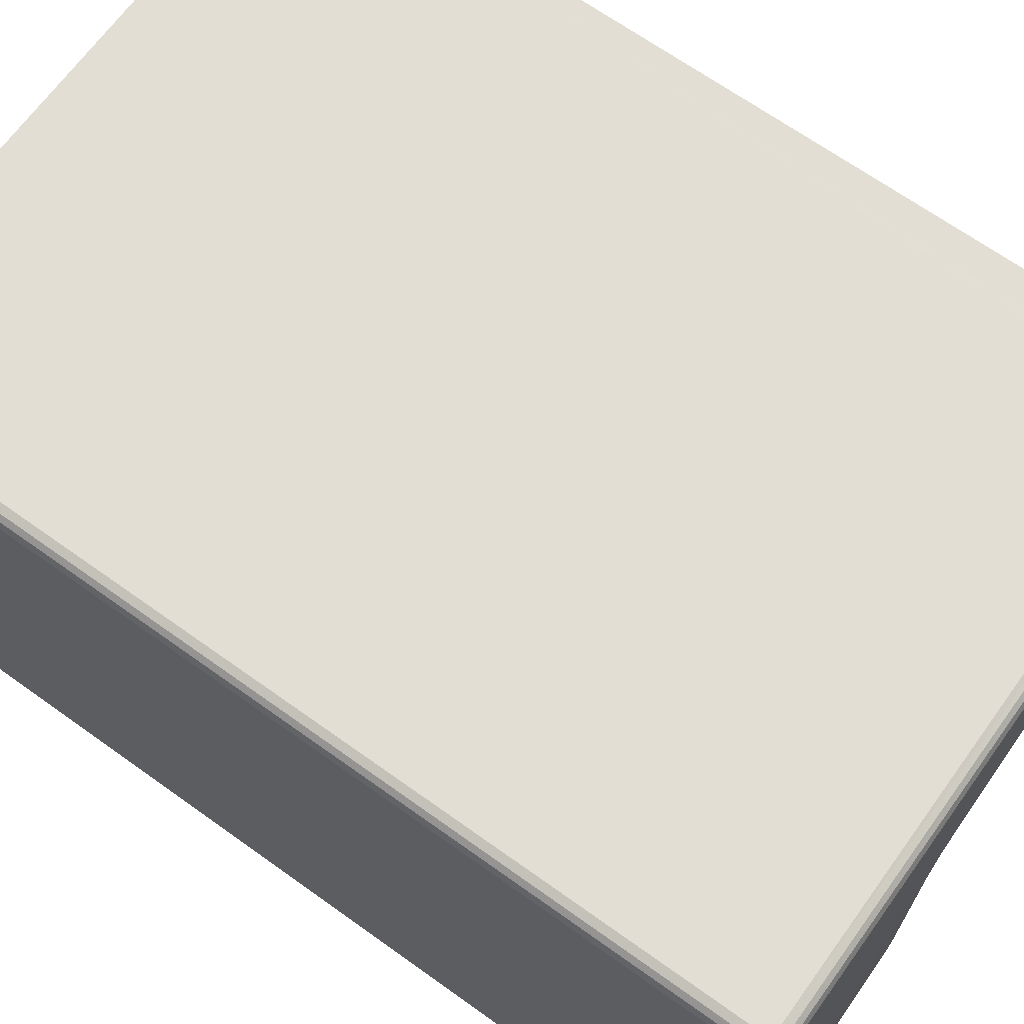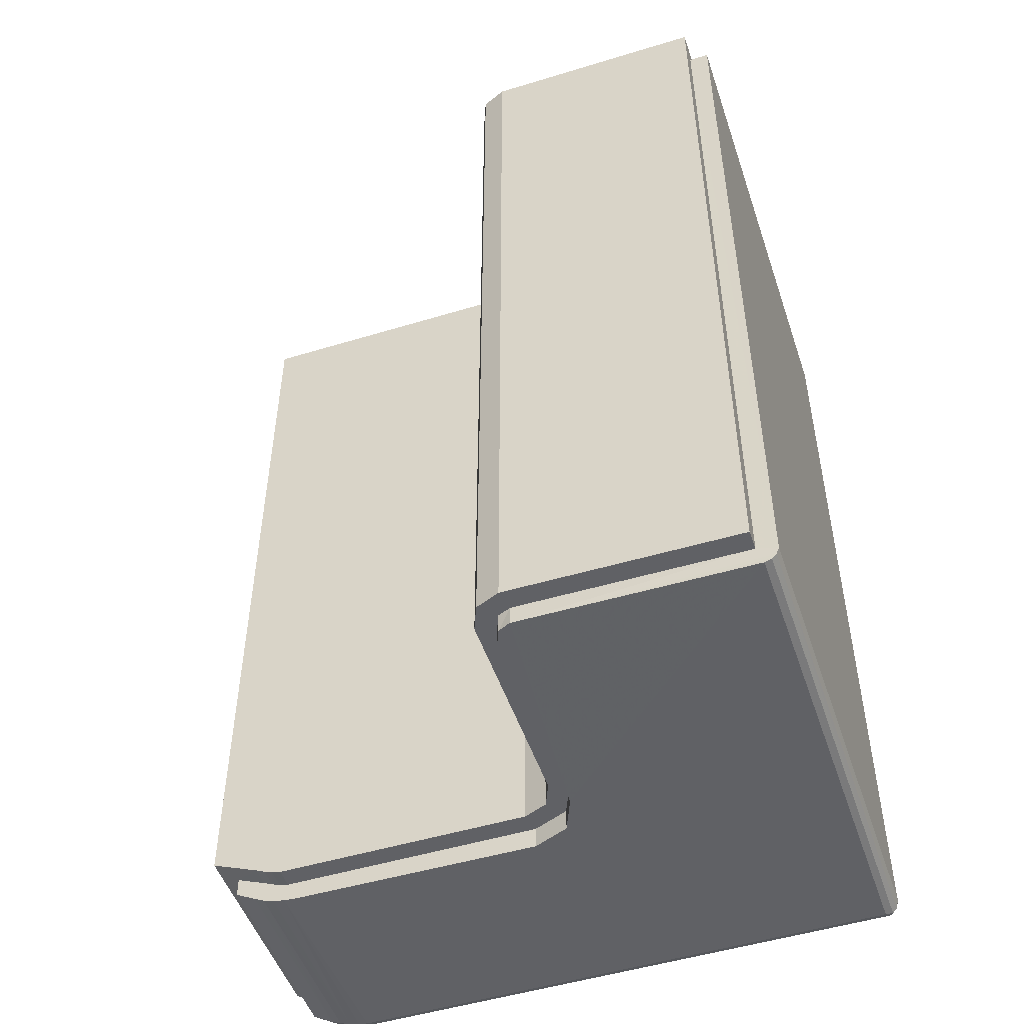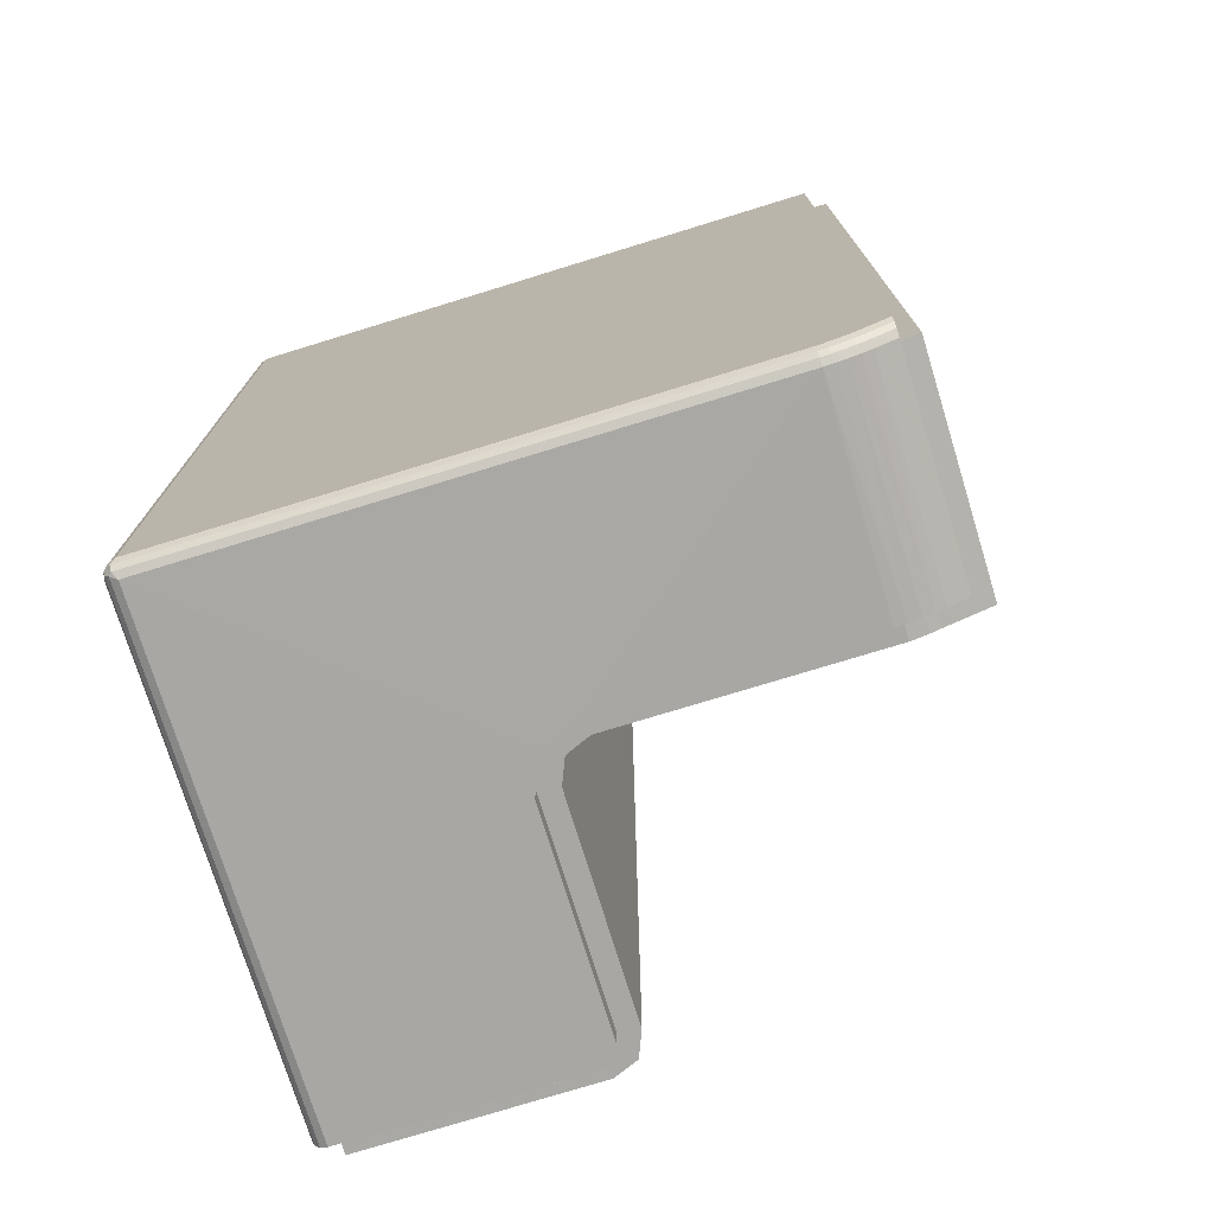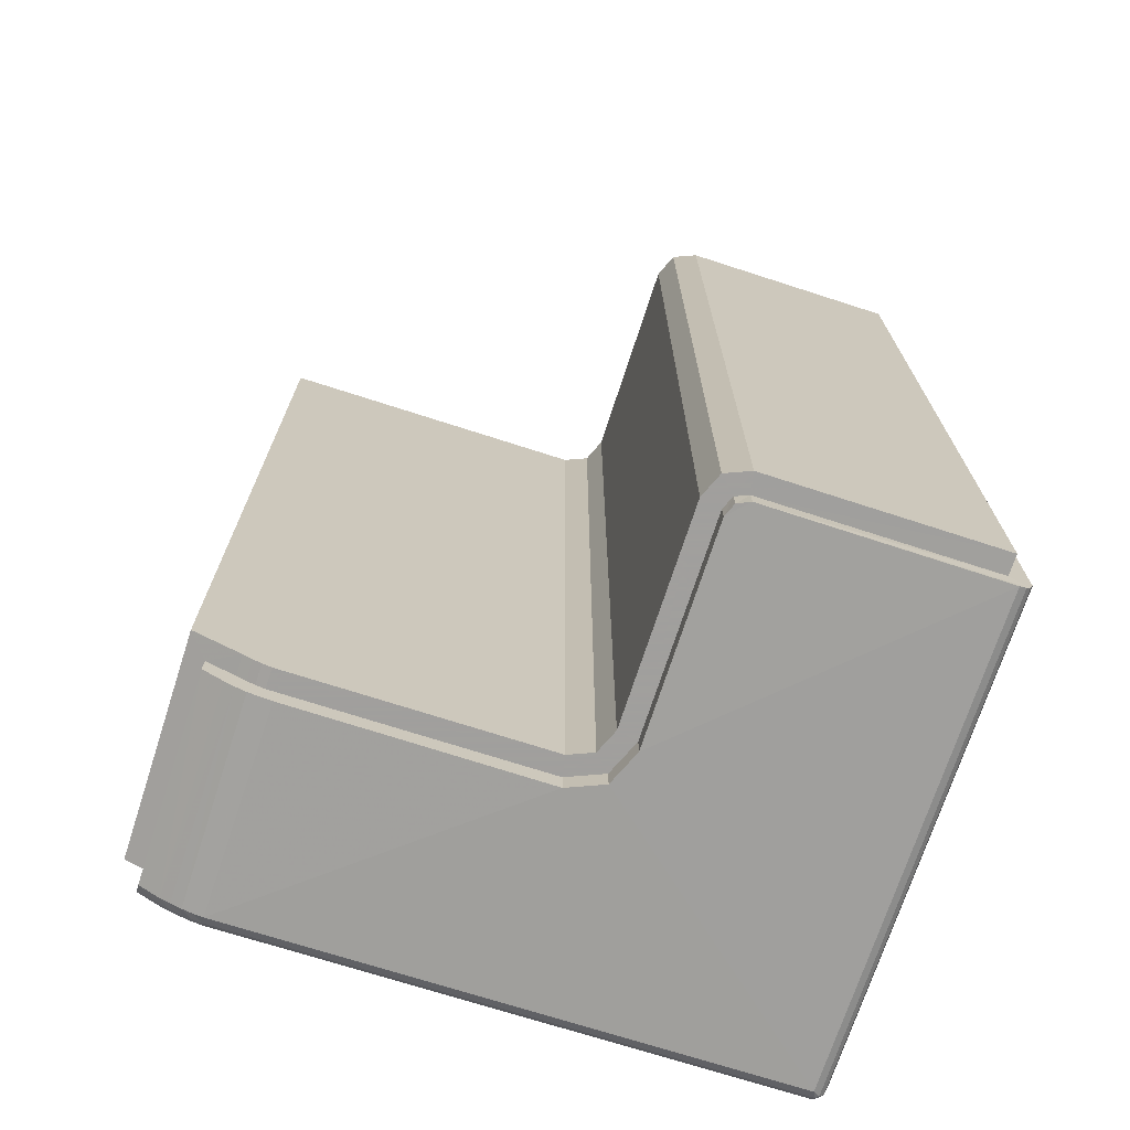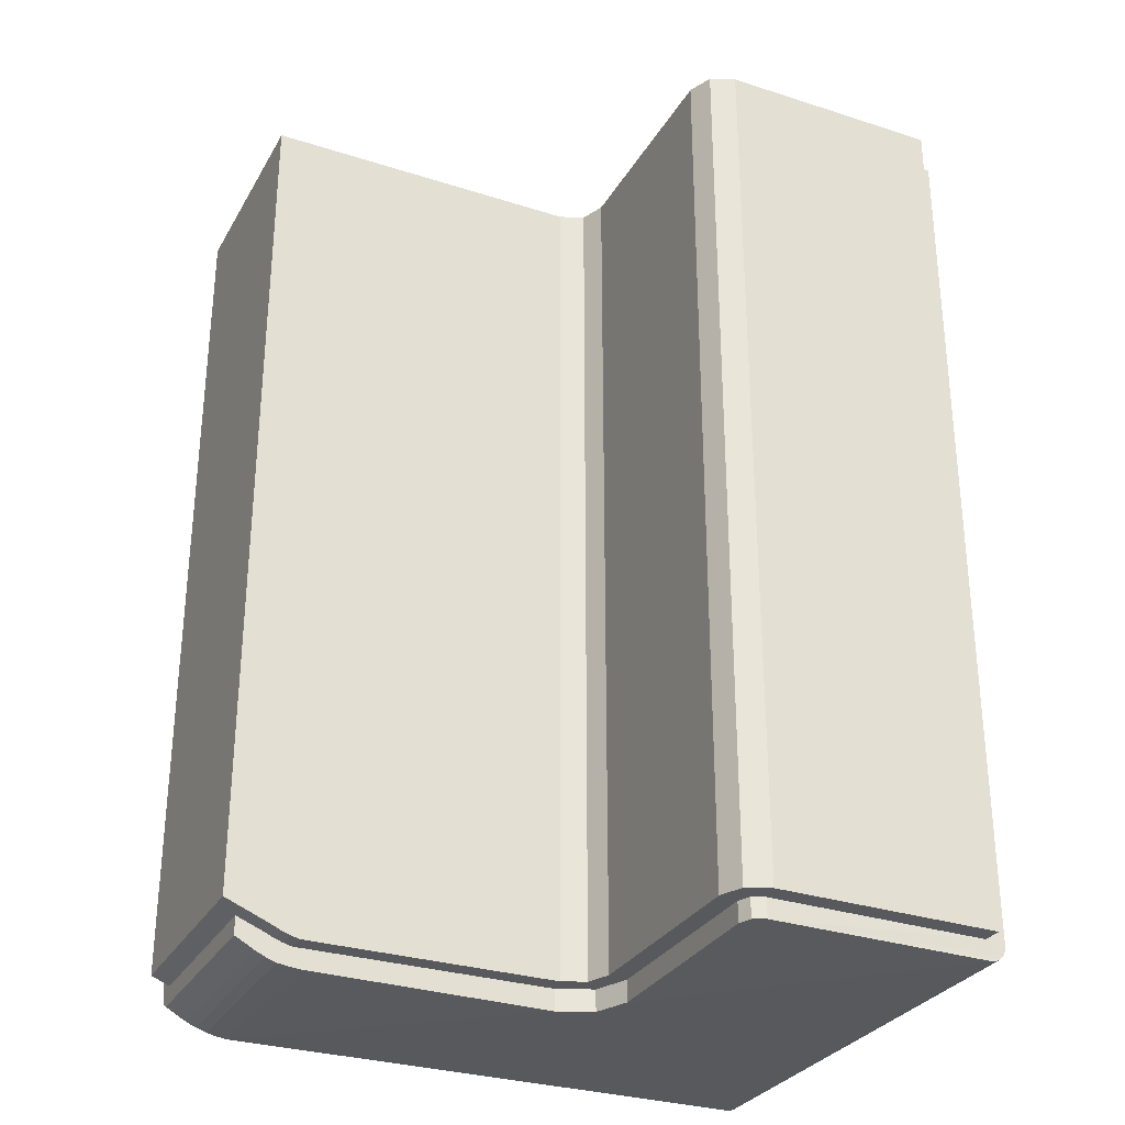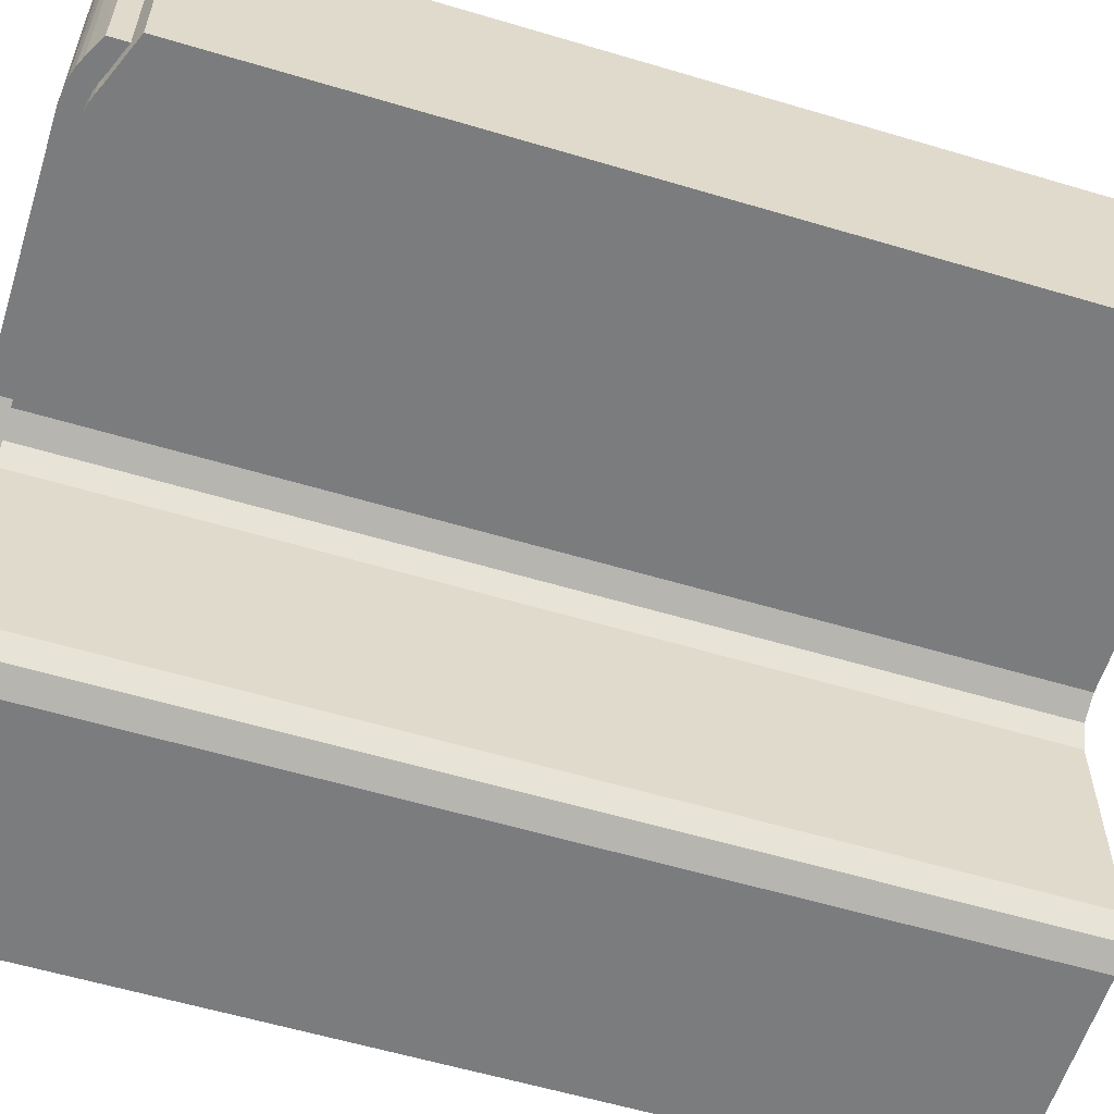
<metadata>
{"format":"obj","ext":"obj","renderer":"f3d","projection":"perspective","resolution":1024,"background":"white","views":[{"elev":67.2,"azim":125.7,"up":"+Y"},{"elev":-50.2,"azim":18.5,"up":"+Z"},{"elev":-74.7,"azim":-162.9,"up":"+Z"},{"elev":-71.5,"azim":-17.9,"up":"+Z"},{"elev":-30.1,"azim":-25.0,"up":"+Z"},{"elev":-58.7,"azim":-107.1,"up":"+Y"}]}
</metadata>
<code>
v 0.03836 -0.0005 -0.02641
v 0.006562 -0.001 -0.02434
v 0.00891 -0.012 -0.02529
v 0.009373 -0.012 -0.0255
v 0.009776 -0.012 -0.02564
v 0.01023 -0.012 -0.02575
v 0.006562 -0.012 -0.02434
v 0.01071 -0.012 -0.02575
v 0.02286 -0.012 -0.02575
v 0.02406 -0.0125 -0.02575
v 0.02456 -0.0137 -0.02575
v 0.02456 -0.0243 -0.02575
v 0.02506 -0.0255 -0.02575
v 0.02626 -0.026 -0.02575
v 0.0375 -0.026 -0.02585
v 0.0375 -0.026 0.01875
v 0.0375 -0.0009987 0.01875
v 0.006562 -0.001 0.01875
v 0.006562 -0.012 0.01875
v 0.02286 -0.012 0.01875
v 0.02406 -0.0125 0.01875
v 0.02456 -0.0137 0.01875
v 0.02456 -0.0243 0.01875
v 0.02506 -0.0255 0.01875
v 0.02626 -0.026 0.01875
v 0.007562 -0.001 0.01775
v 0.0375 -0.0009987 0.01775
v 0.0375 -0.025 0.01775
v 0.01023 -0.011 -0.02575
v 0.009776 -0.011 -0.02564
v 0.009372 -0.011 -0.0255
v 0.00891 -0.011 -0.02529
v 0.007492 -0.011 -0.02472
v 0.02646 -0.025 -0.02575
v 0.02583 -0.02474 -0.02575
v 0.02556 -0.0241 -0.02575
v 0.02556 -0.0135 -0.02575
v 0.02483 -0.01174 -0.02575
v 0.02306 -0.011 -0.02575
v 0.01071 -0.011 -0.02575
v 0.0375 -0.025 -0.02585
v 0.007492 -0.001 -0.02472
v 0.01012 -0.0001444 -0.0264
v 0.009575 -0.0003586 -0.02647
v 0.009016 -0.0007 -0.02644
v 0.008512 -0.0007001 -0.02622
v 0.007562 0 0.01775
v 0.0378 0 0.01775
v 0.0385 -0.025 0.01775
v 0.0385 -0.02499 -0.02614
v 0.01053 -0.0007 -0.02681
v 0.0101 -0.011 -0.0267
v 0.009538 -0.011 -0.02661
v 0.009004 -0.011 -0.02643
v 0.008511 -0.011 -0.0262
v 0.007492 -0.011 -0.02565
v 0.02645 -0.02503 -0.02675
v 0.02583 -0.02474 -0.02675
v 0.02557 -0.0241 -0.02675
v 0.02556 -0.0135 -0.02684
v 0.02483 -0.01174 -0.02684
v 0.02306 -0.011 -0.02684
v 0.01067 -0.011 -0.02675
v 0.03814 -0.0005 -0.02662
v 0.03814 -0.0001414 -0.02626
v 0.01008 -0.0003557 -0.0266
v 0.009634 -0.0001414 -0.02626
v 0.009144 -0.0001415 -0.02611
v 0.008673 -0.0001416 -0.0259
v 0.007492 -0.0007 -0.02565
v 0.03815 -0.0003534 0.01775
v 0.03836 -0.0003586 0.01775
v 0.03814 -0.02499 -0.0267
v 0.01058 0 -0.02613
v 0.03836 -0.0003586 -0.02626
v 0.0385 -0.0007 -0.02607
v 0.01019 0 -0.02607
v 0.009537 -0.0007 -0.02661
v 0.009066 -0.0003586 -0.02631
v 0.008575 -0.0003586 -0.02609
v 0.03808 -0.0001848 0.01775
v 0.03814 -0.0001414 0.01775
v 0.03836 -0.02499 -0.02648
v 0.01054 -0.0003555 -0.02667
v 0.0378 -0.0007 -0.02676
v 0.038 -0.0003585 -0.02662
v 0.038 -0.0001416 -0.02641
v 0.0378 0 -0.02606
v 0.01005 -0.0007 -0.02673
v 0.009731 0 -0.02594
v 0.009265 0 -0.02579
v 0.008827 -1.202e-07 -0.02559
v 0.007494 0 -0.02484
v 0.007493 -0.0001414 -0.02523
v 0.007492 -0.0003586 -0.02548
v 0.03832 -0.0004234 0.01775
v 0.0385 -0.0007 0.01775
v 0.0378 -0.025 -0.02684
v 0.01055 -0.0001445 -0.02647
f 78 89 52
f 52 53 78
f 92 93 47
f 47 48 88
f 88 74 77
f 77 90 91
f 88 77 91
f 47 88 91
f 92 47 91
f 50 76 97
f 97 49 50
f 52 89 51
f 51 63 52
f 54 45 78
f 78 53 54
f 46 45 54
f 54 55 46
f 57 58 59
f 57 59 60
f 62 63 51
f 61 62 51
f 61 51 85
f 60 61 85
f 60 85 98
f 57 60 98
f 46 55 56
f 56 70 46
f 7 19 18
f 18 2 7
f 8 9 20
f 20 19 7
f 20 7 3
f 8 20 3
f 3 4 5
f 8 3 5
f 8 5 6
f 23 22 11
f 11 12 23
f 14 15 16
f 16 25 14
f 13 24 23
f 23 12 13
f 11 22 21
f 21 10 11
f 14 25 24
f 24 13 14
f 10 21 20
f 20 9 10
f 22 23 24
f 24 25 16
f 24 16 17
f 22 24 17
f 17 18 19
f 17 19 20
f 17 20 21
f 22 17 21
f 18 17 27
f 27 26 18
f 17 16 28
f 28 27 17
f 16 15 41
f 41 28 16
f 6 5 30
f 30 29 6
f 5 4 31
f 31 30 5
f 4 3 32
f 32 31 4
f 3 7 33
f 33 32 3
f 7 2 42
f 42 33 7
f 14 13 35
f 35 34 14
f 13 12 36
f 36 35 13
f 12 11 37
f 37 36 12
f 11 10 38
f 38 37 11
f 10 9 39
f 39 38 10
f 9 8 40
f 40 39 9
f 8 6 29
f 29 40 8
f 15 14 34
f 34 41 15
f 2 18 26
f 26 42 2
f 71 81 48
f 27 71 48
f 26 27 48
f 26 48 47
f 27 28 49
f 49 97 96
f 49 96 71
f 27 49 71
f 41 34 57
f 57 98 73
f 57 73 83
f 41 57 83
f 41 83 50
f 28 41 50
f 28 50 49
f 29 30 53
f 53 52 29
f 30 31 54
f 54 53 30
f 31 32 55
f 55 54 31
f 32 33 56
f 56 55 32
f 42 26 47
f 47 93 94
f 47 94 95
f 42 47 95
f 42 95 70
f 33 42 70
f 33 70 56
f 34 35 58
f 58 57 34
f 35 36 59
f 59 58 35
f 36 37 60
f 60 59 36
f 37 38 61
f 61 60 37
f 38 39 62
f 62 61 38
f 39 40 63
f 63 62 39
f 40 29 52
f 52 63 40
f 1 64 86
f 86 87 65
f 1 86 65
f 75 1 65
f 71 96 72
f 81 71 72
f 82 81 72
f 65 82 72
f 72 75 65
f 95 94 69
f 69 80 95
f 80 69 68
f 68 79 80
f 79 68 67
f 67 44 79
f 44 67 43
f 43 66 44
f 66 43 99
f 99 84 66
f 84 99 87
f 87 86 84
f 64 1 83
f 83 73 64
f 1 75 76
f 48 81 82
f 64 85 86
f 65 87 88
f 72 96 97
f 76 75 72
f 72 97 76
f 70 95 80
f 80 46 70
f 46 80 79
f 79 45 46
f 45 79 44
f 44 78 45
f 78 44 66
f 66 89 78
f 89 66 84
f 84 51 89
f 51 84 86
f 86 85 51
f 85 64 73
f 73 98 85
f 65 88 48
f 48 82 65
f 94 93 92
f 92 69 94
f 69 92 91
f 91 68 69
f 68 91 90
f 90 67 68
f 67 90 77
f 77 43 67
f 43 77 74
f 74 99 43
f 99 74 88
f 88 87 99
f 1 76 50
f 50 83 1

</code>
